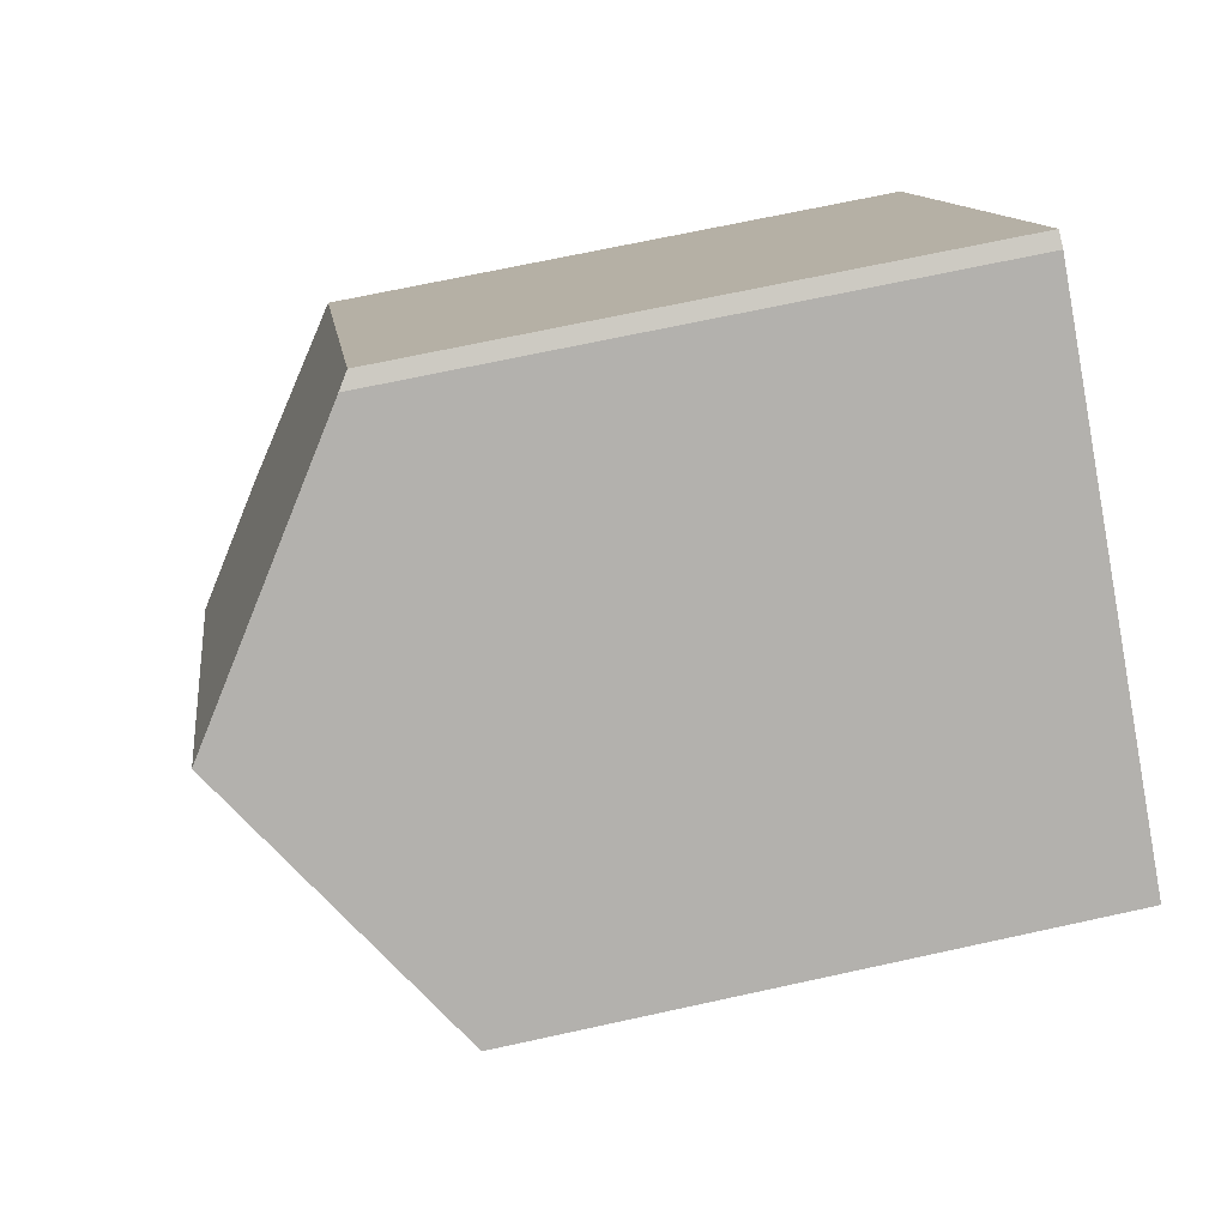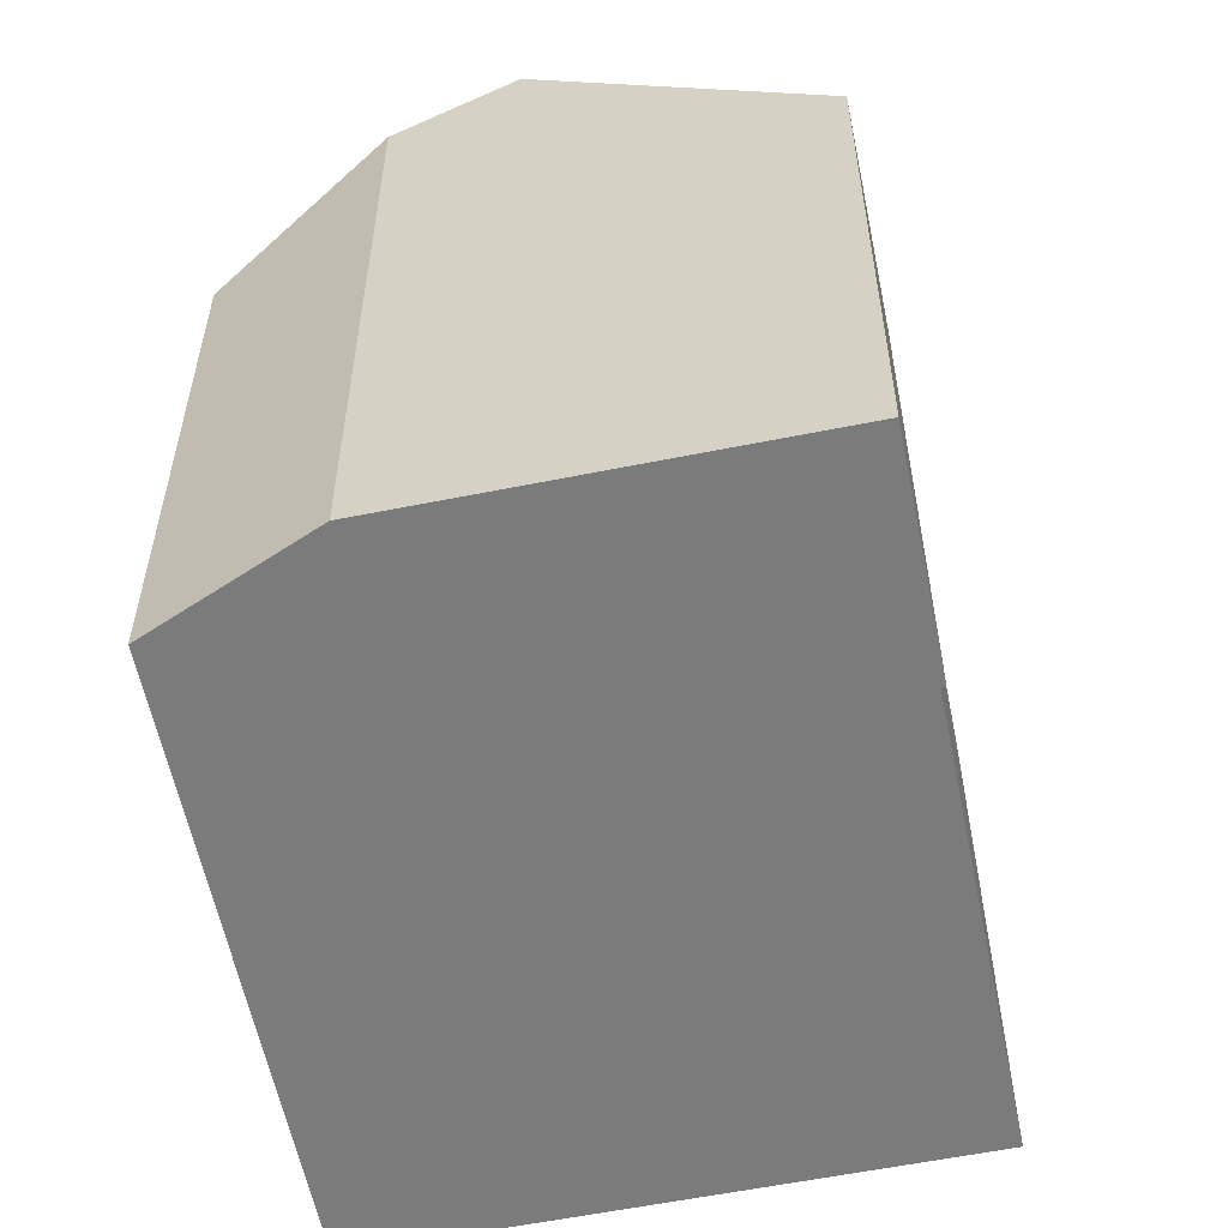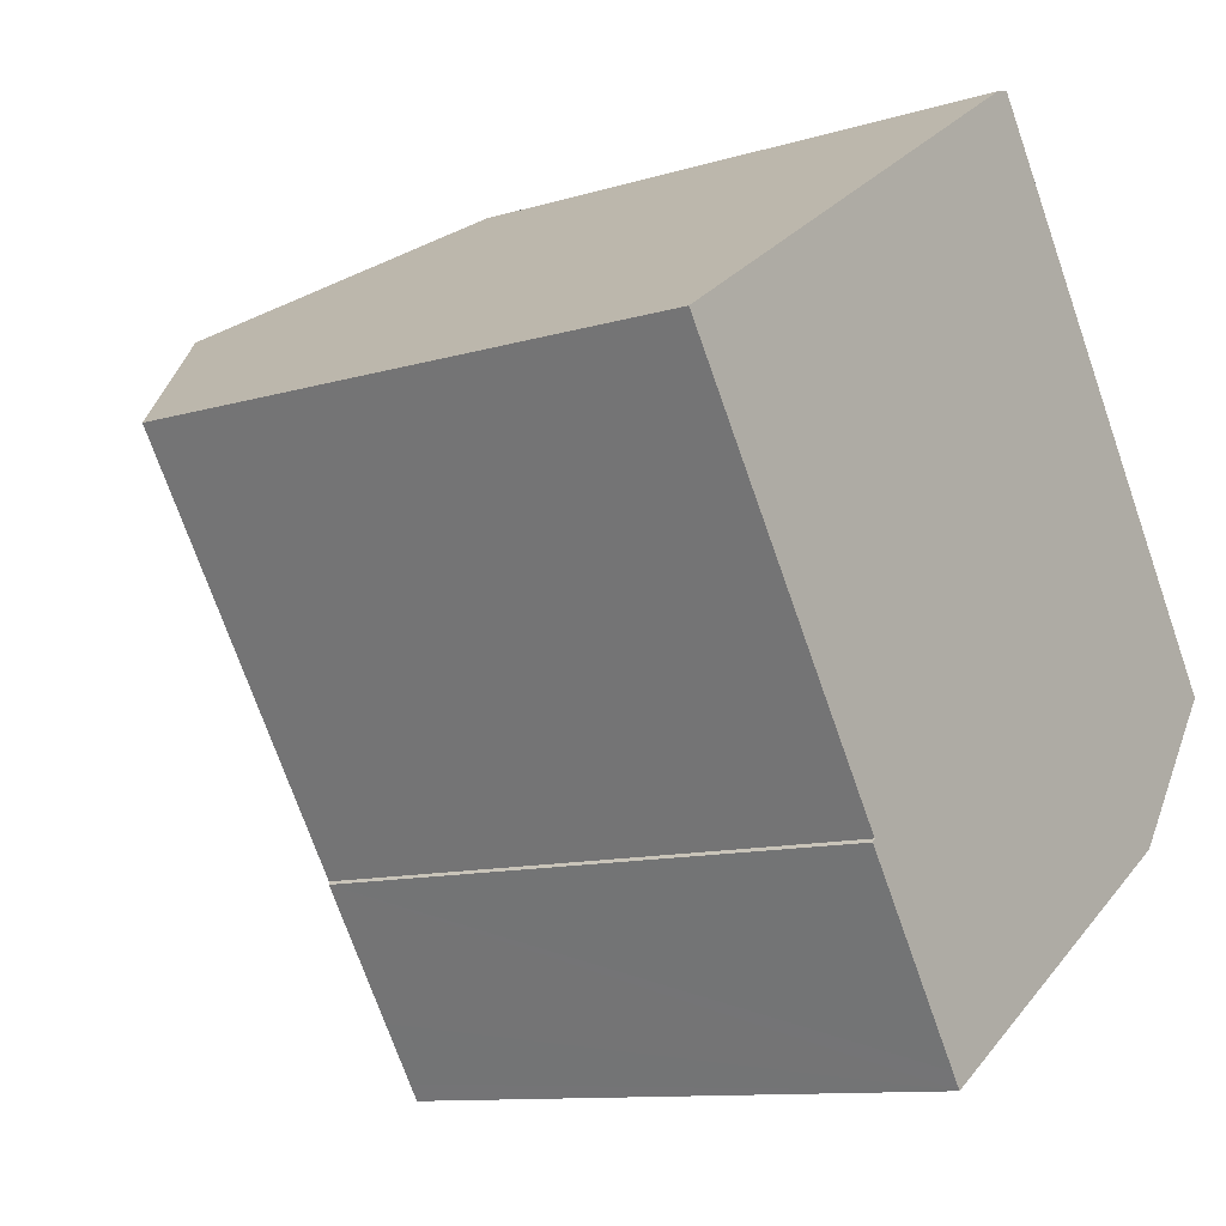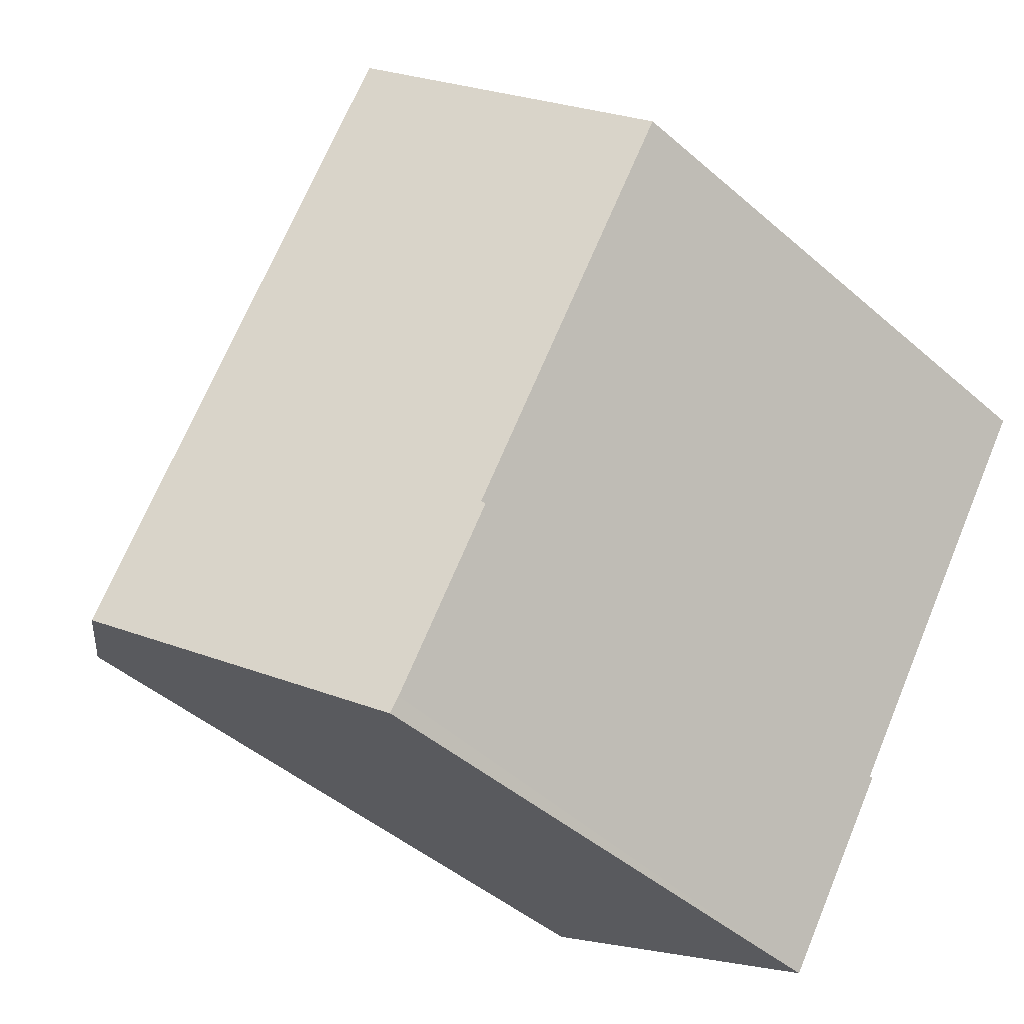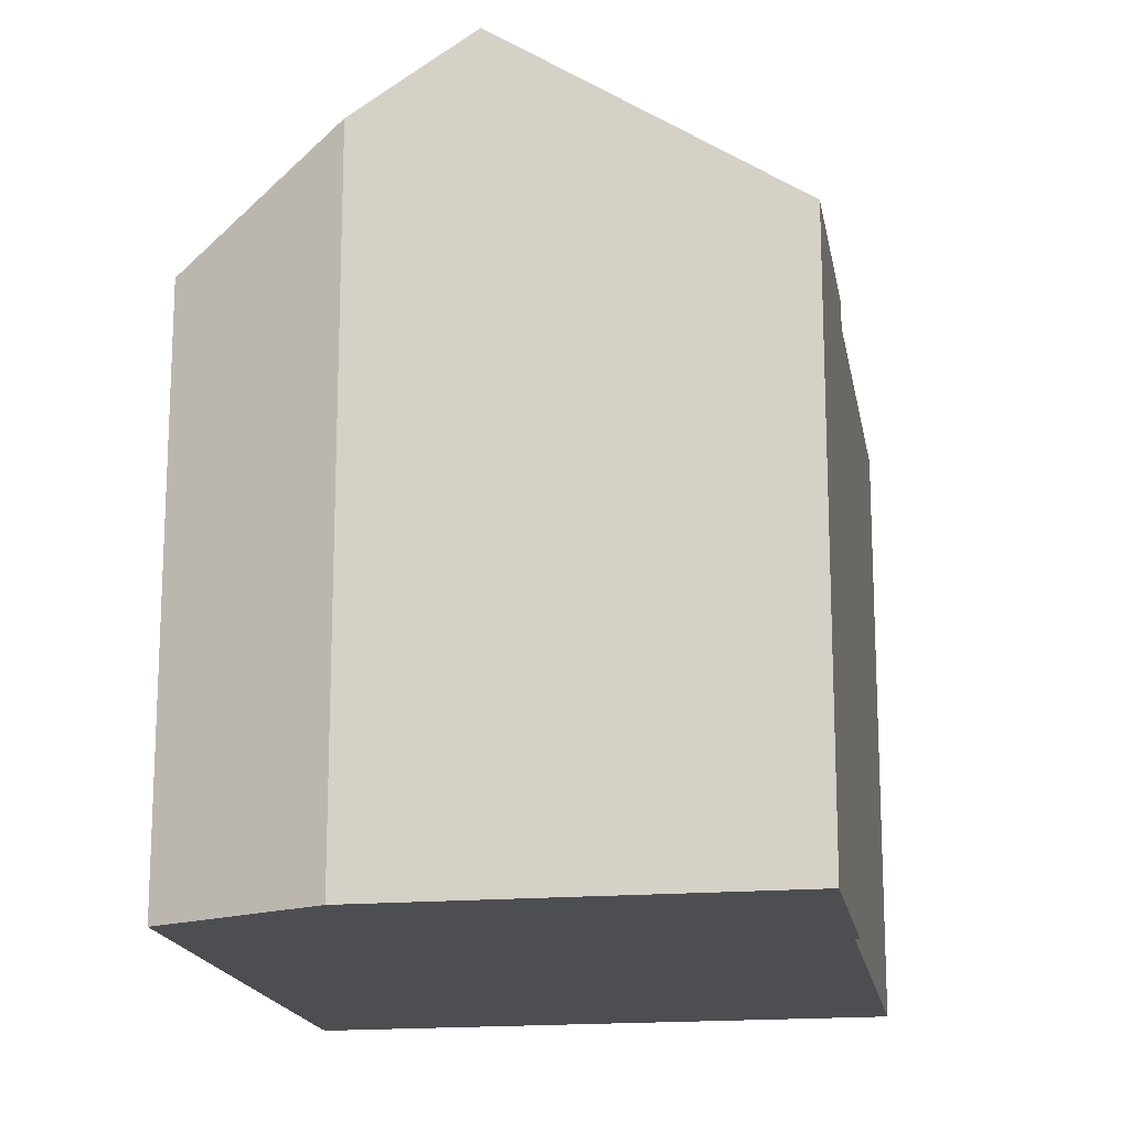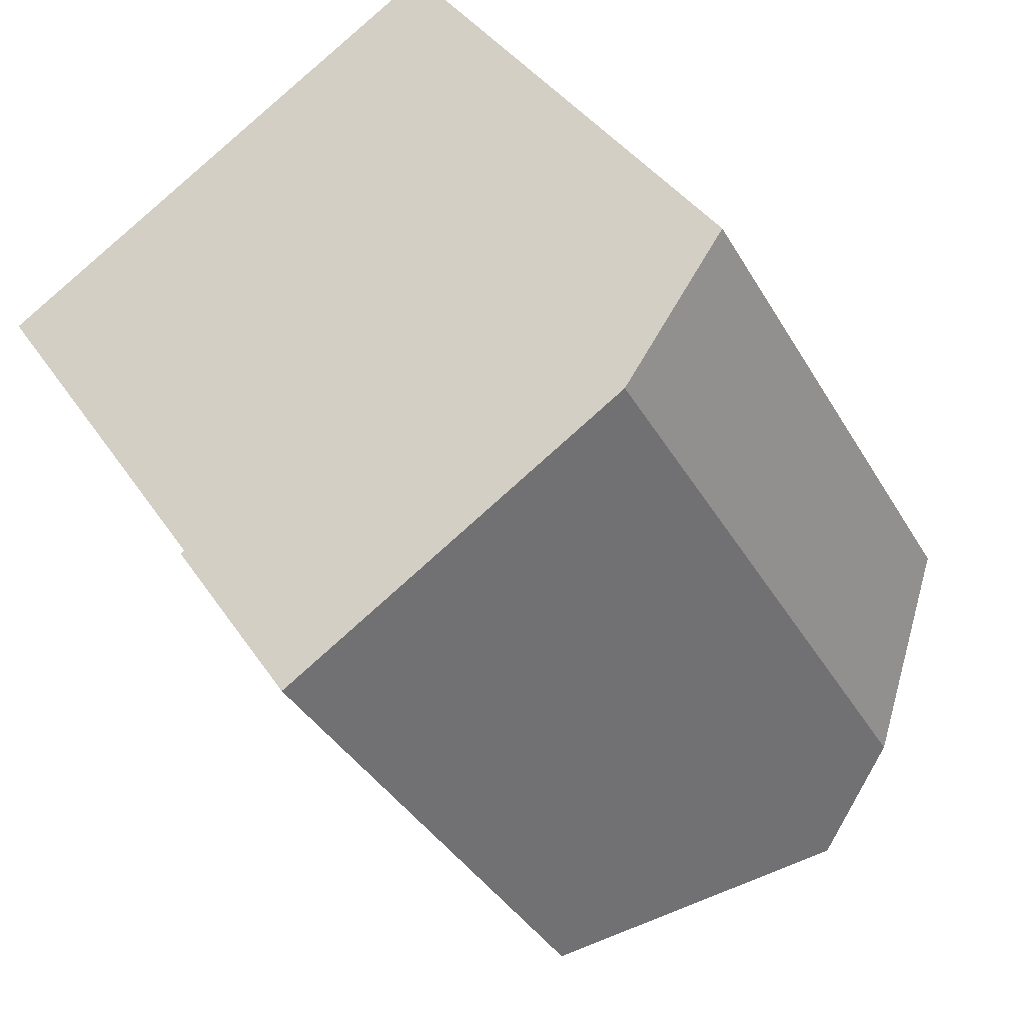
<metadata>
{"format":"obj","ext":"obj","renderer":"f3d","projection":"perspective","resolution":1024,"background":"white","views":[{"elev":68.6,"azim":-102.4,"up":"+Z"},{"elev":-58.4,"azim":158.5,"up":"+Y"},{"elev":-10.6,"azim":-52.5,"up":"+Z"},{"elev":-45.9,"azim":-134.8,"up":"+Z"},{"elev":-17.2,"azim":156.5,"up":"+Y"},{"elev":-36.7,"azim":26.4,"up":"+Z"}]}
</metadata>
<code>
v  5.562 17.86 3.651
v  1.909 13.62 -2.935
v  0 13.62 8.337e-16
v  5.729 13.61 -8.811
v  14.2 17.86 -9.63
v  7.494 13.55 -11.72
v  8.317 13.55 -12.98
v  8.564 13.56 -13.32
v  5.656 13.55 -8.888
v  10.91 13.78 7.159
v  11.28 13.53 7.286
v  13.92 13.54 3.206
v  18.94 13.56 -4.543
v  16.54 16.08 -8.098
v  8.549 8.165e-16 -13.34
v  8.549 13.55 -13.34
v  8.317 7.946e-16 -12.98
v  5.656 5.442e-16 -8.888
v  7.494 7.174e-16 -11.72
v  5.729 5.395e-16 -8.811
v  0 0 0
v  1.909 1.797e-16 -2.935
v  10.91 -4.384e-16 7.159
v  5.562 -2.236e-16 3.651
v  11.28 -4.461e-16 7.286
v  18.94 2.782e-16 -4.543
v  13.92 -1.963e-16 3.206
v  16.54 4.959e-16 -8.098
v  8.564 8.159e-16 -13.32
v  14.2 5.897e-16 -9.63
g defaultobject
f 1 2 3
f 2 1 4
f 4 1 5
f 4 5 6
f 6 5 7
f 7 5 8
f 6 9 4
f 10 5 1
f 5 10 11
f 5 11 12
f 5 12 13
f 5 13 14
f 15 7 16
f 7 15 6
f 6 15 9
f 9 15 17
f 9 17 18
f 18 17 19
f 20 2 4
f 2 20 3
f 3 20 21
f 21 20 22
f 9 20 4
f 20 9 18
f 3 10 1
f 10 3 21
f 10 21 23
f 23 21 24
f 23 11 10
f 11 23 25
f 25 12 11
f 12 25 13
f 13 25 26
f 26 25 27
f 13 28 14
f 28 13 26
f 14 8 5
f 8 14 28
f 8 28 16
f 16 28 29
f 16 29 15
f 29 28 30
f 24 25 23
f 25 24 27
f 27 24 21
f 27 21 22
f 27 22 20
f 27 20 26
f 26 20 18
f 26 18 19
f 26 19 17
f 26 17 28
f 28 17 30
f 30 17 29
f 29 17 15

</code>
